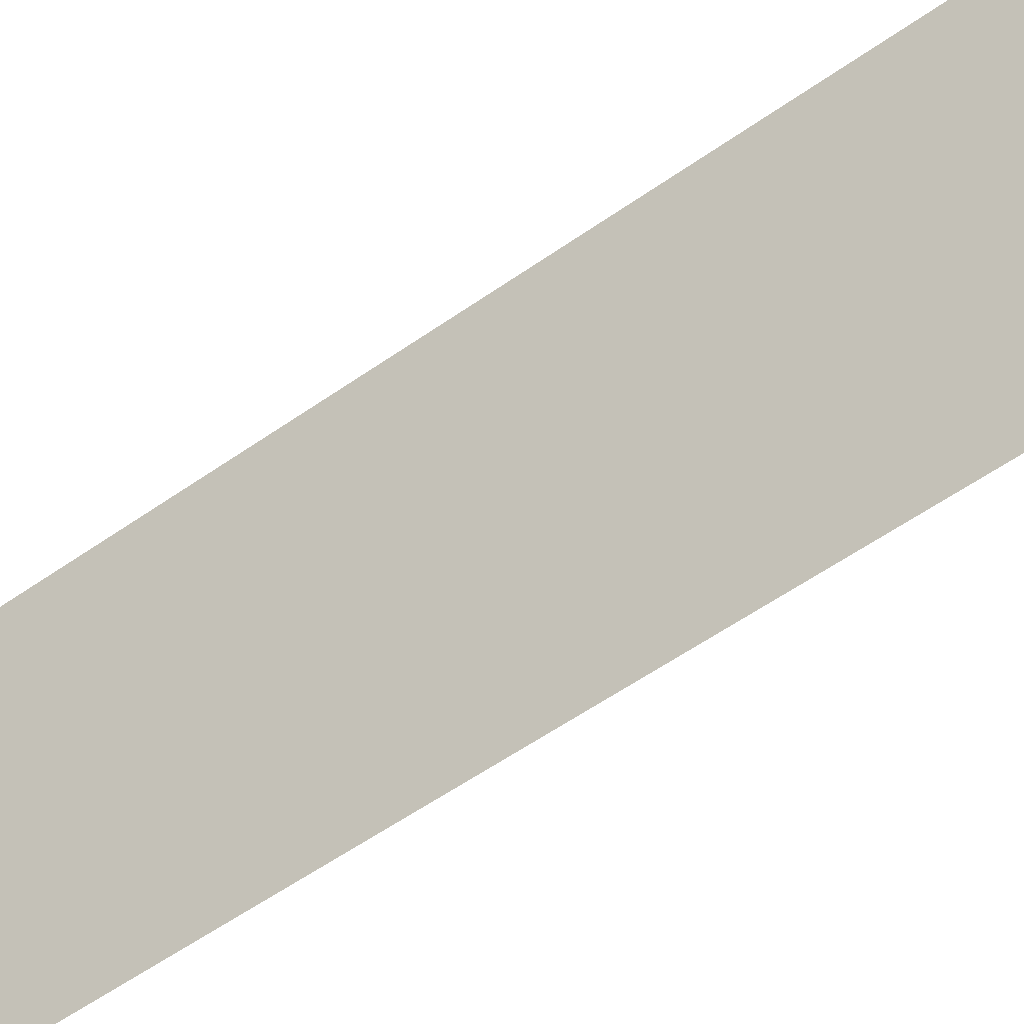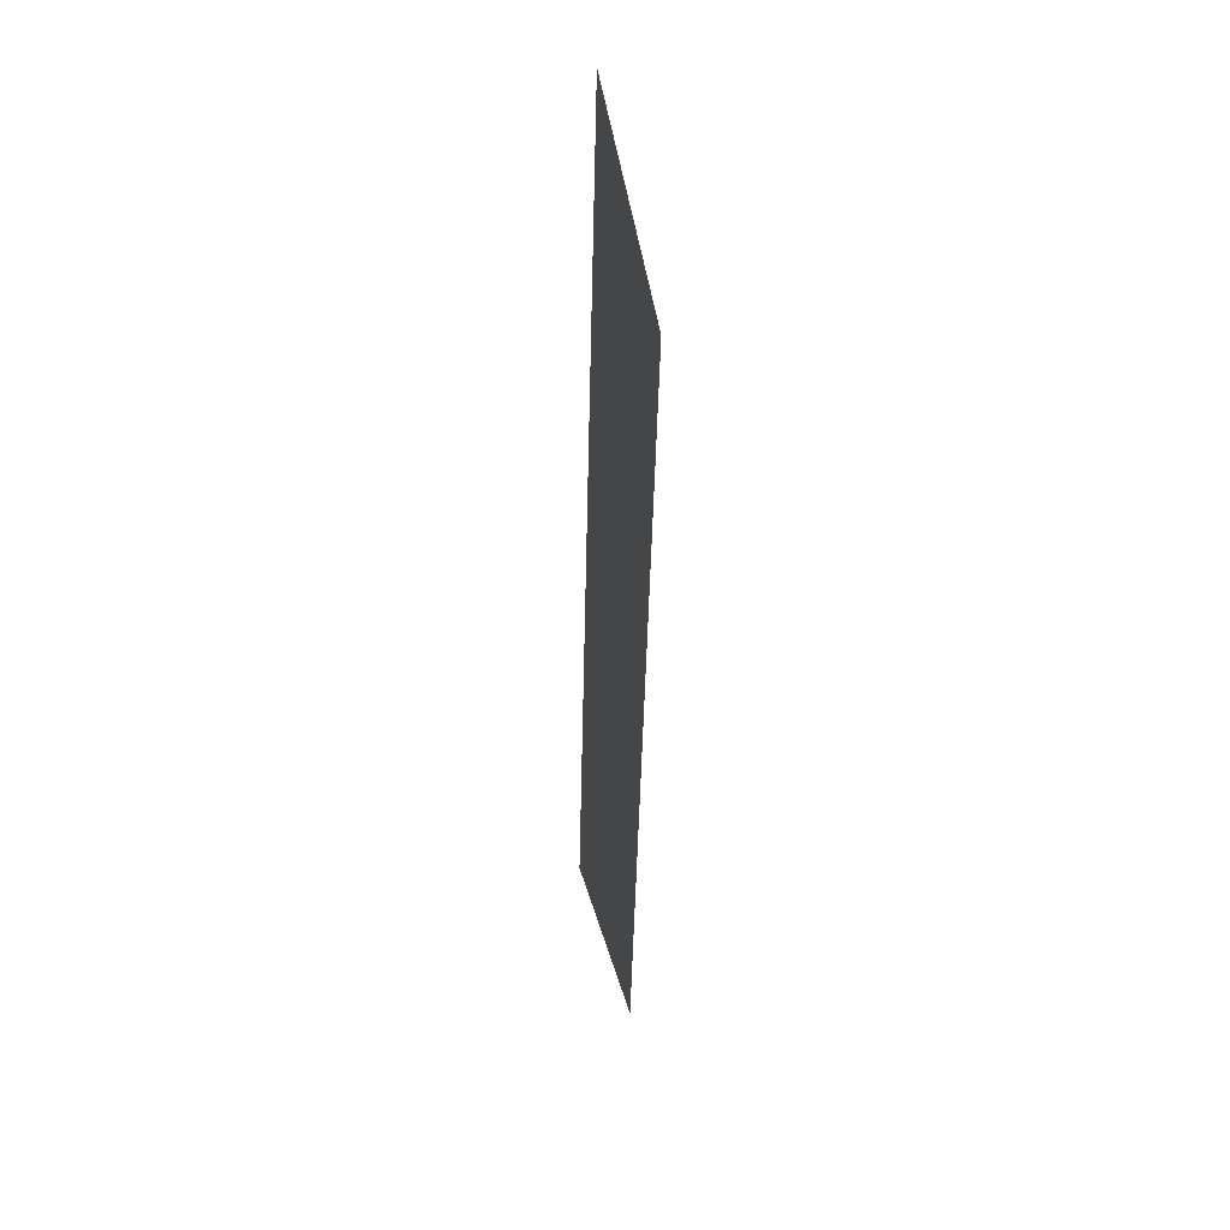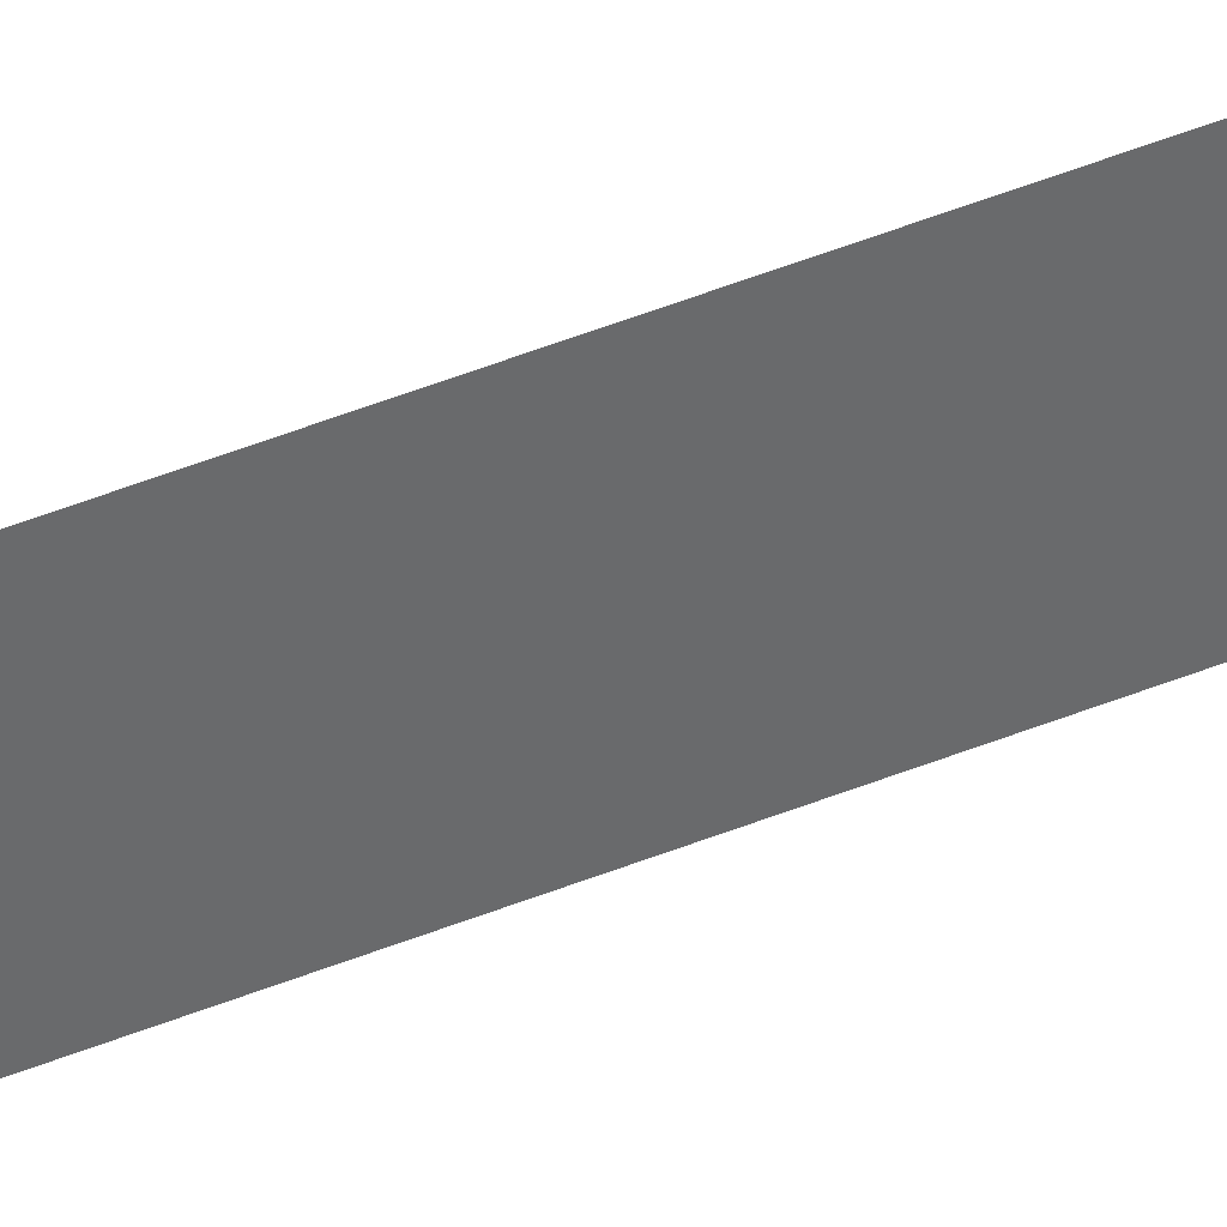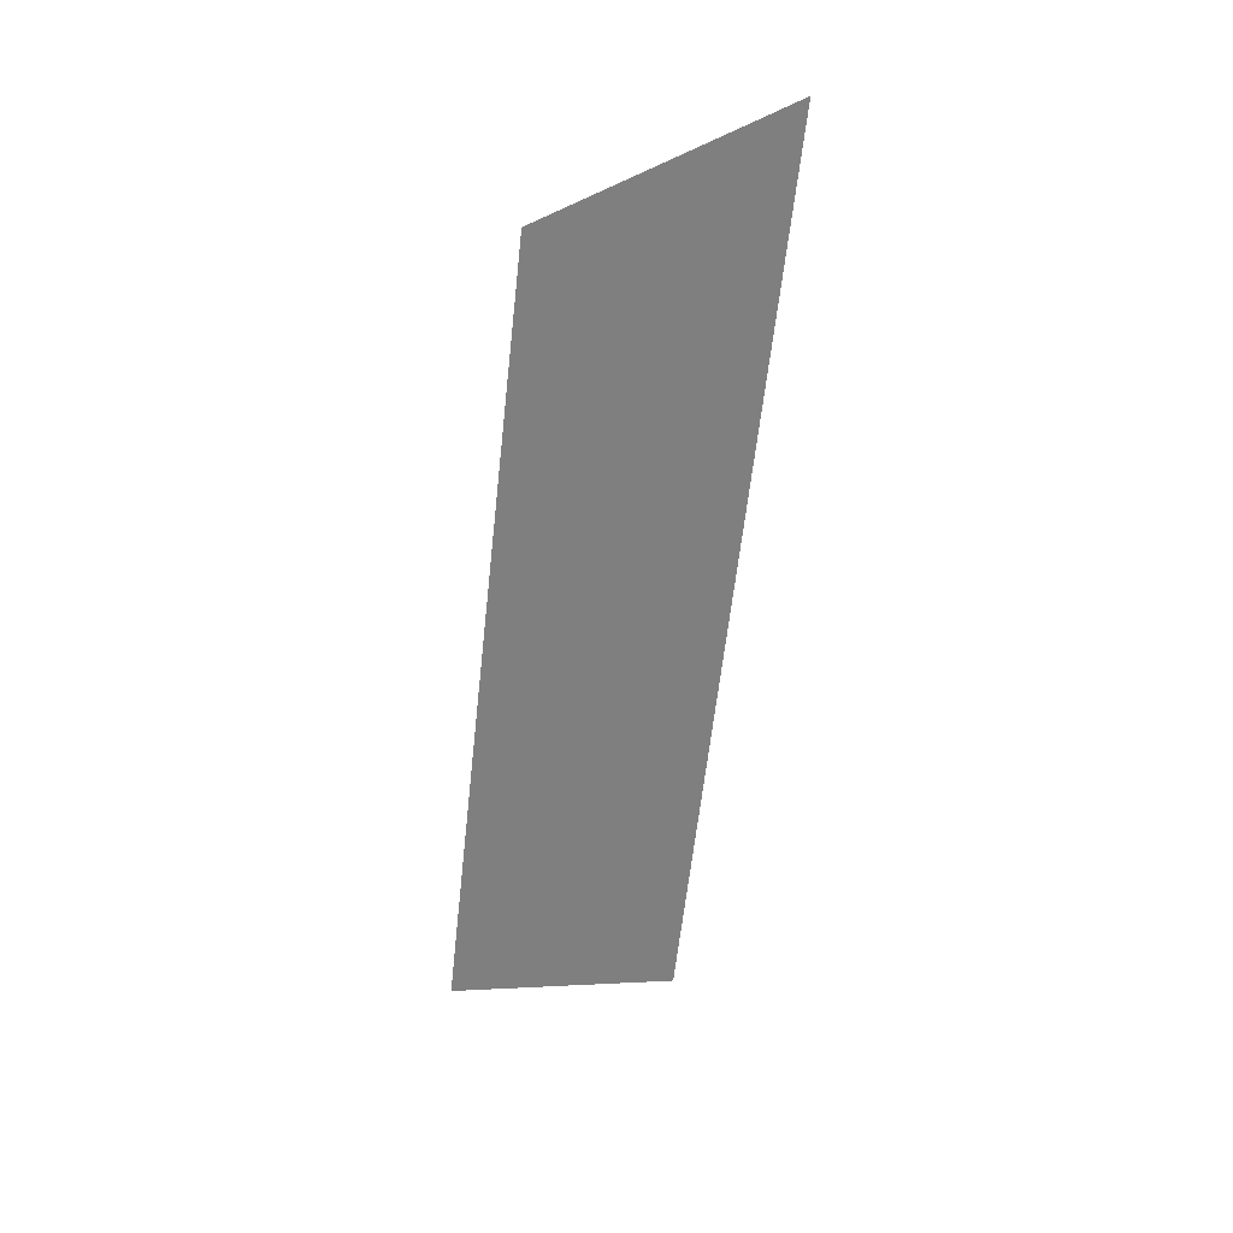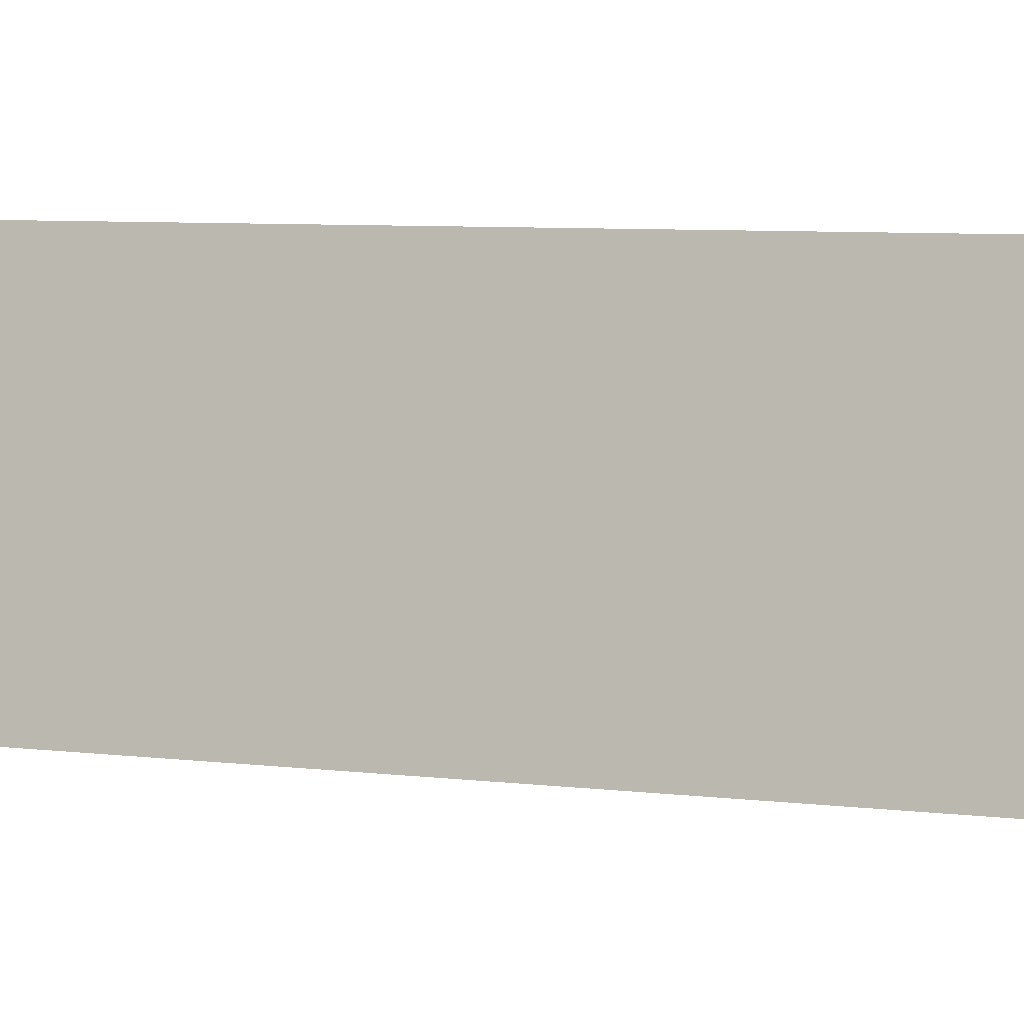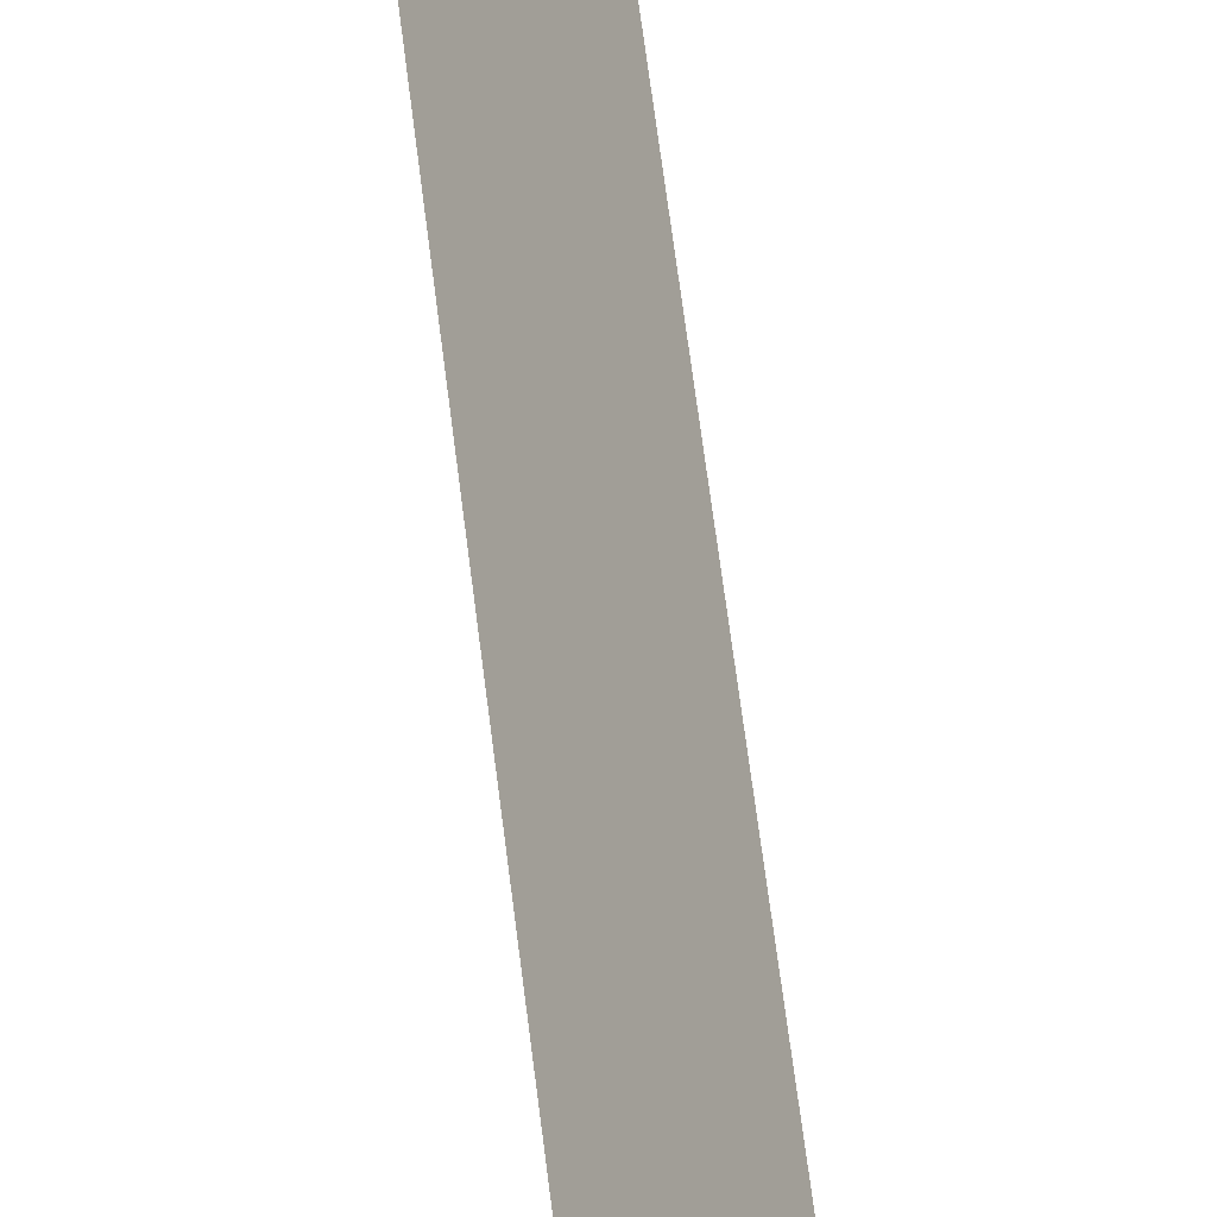
<metadata>
{"format":"obj","ext":"obj","renderer":"f3d","projection":"perspective","resolution":1024,"background":"white","views":[{"elev":-64.8,"azim":-53.3,"up":"+Y"},{"elev":44.8,"azim":-166.4,"up":"+Z"},{"elev":63.4,"azim":72.3,"up":"+Y"},{"elev":28.4,"azim":-91.0,"up":"+Z"},{"elev":22.2,"azim":112.2,"up":"+Y"},{"elev":64.0,"azim":-7.4,"up":"+Y"}]}
</metadata>
<code>
o Group12/mesh10/mesh10-geometry#mesh10-geometry
v 0.06882 0.02406 0.1722
v 0.05907 0.0363 0.2478
v 0.06882 0.0149 0.2546
v 0.05907 0.04394 0.179
f 1 2 3
f 2 1 4
f 3 2 1
f 4 1 2

</code>
